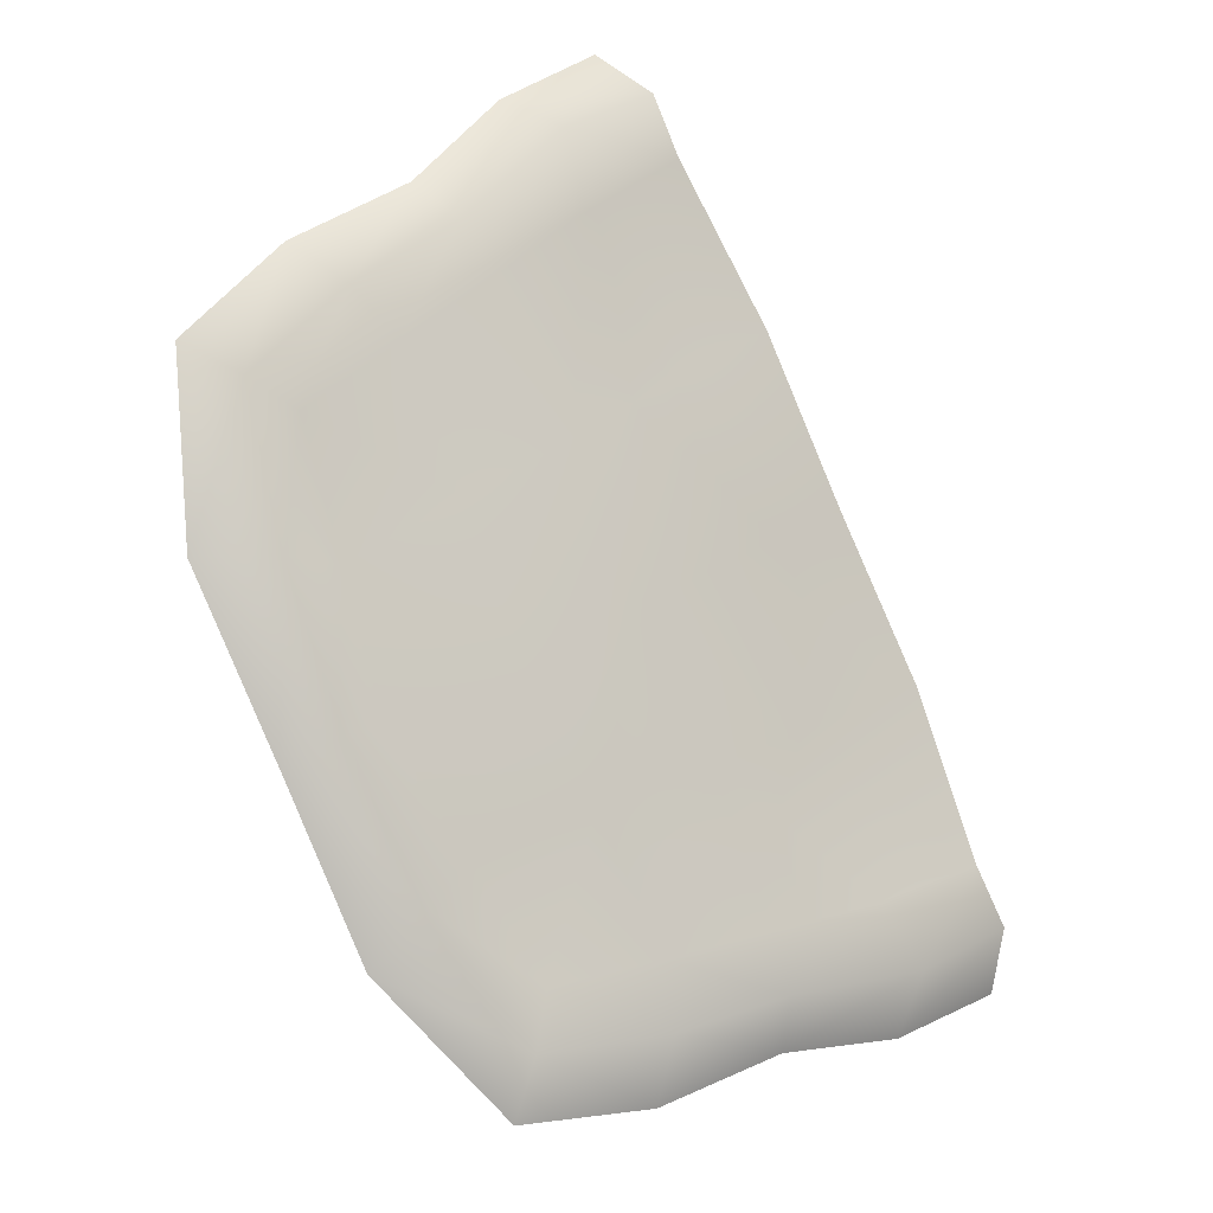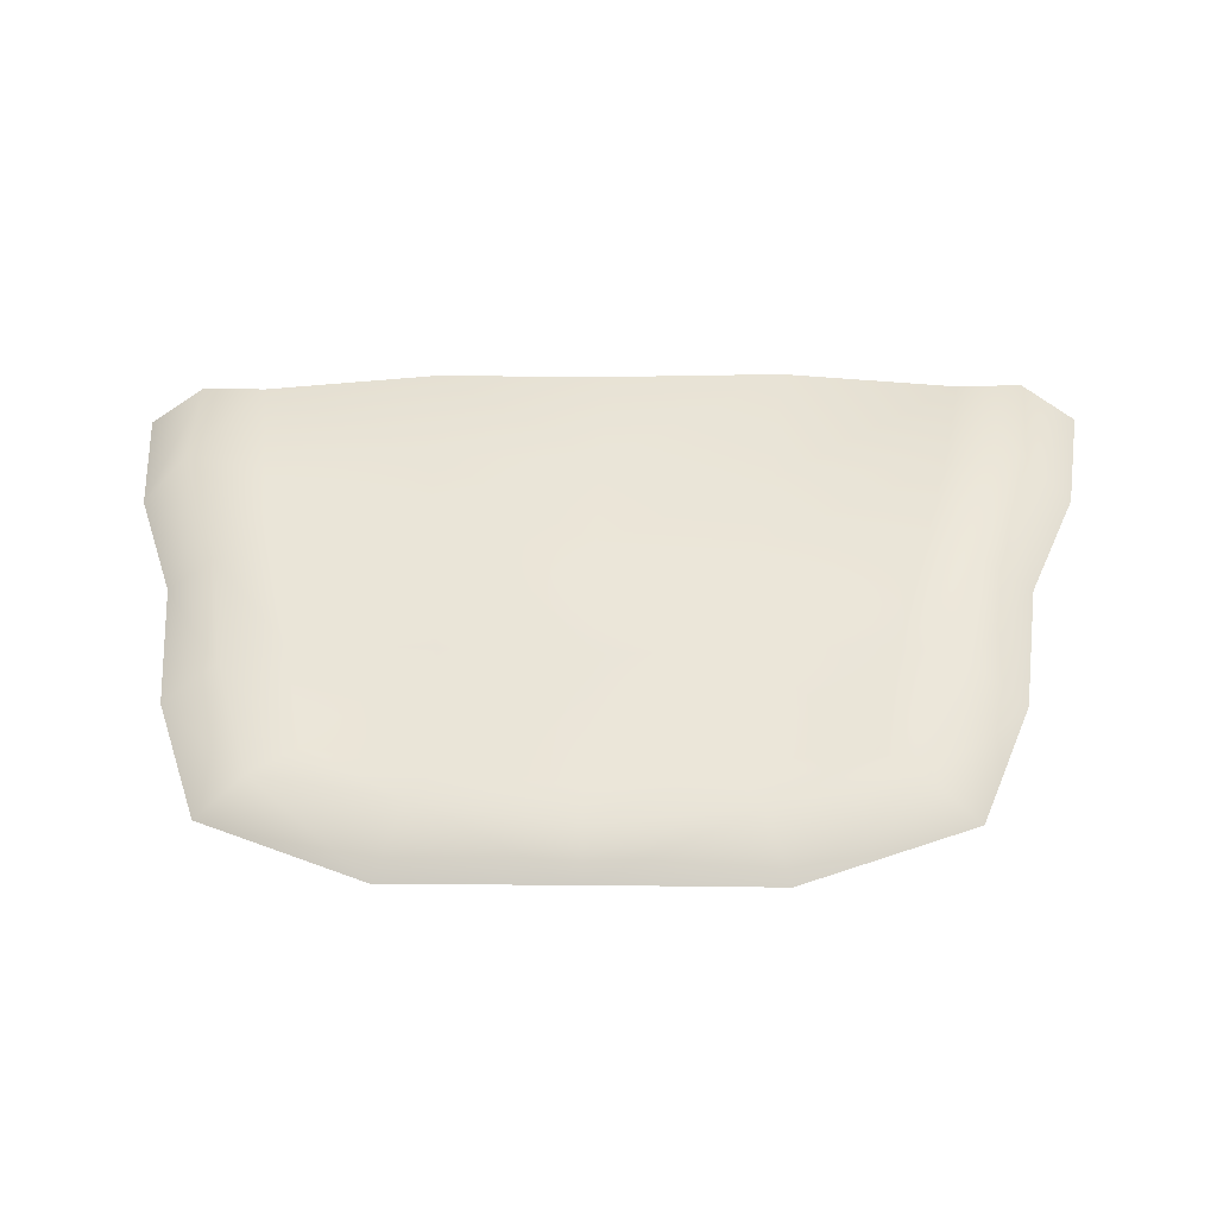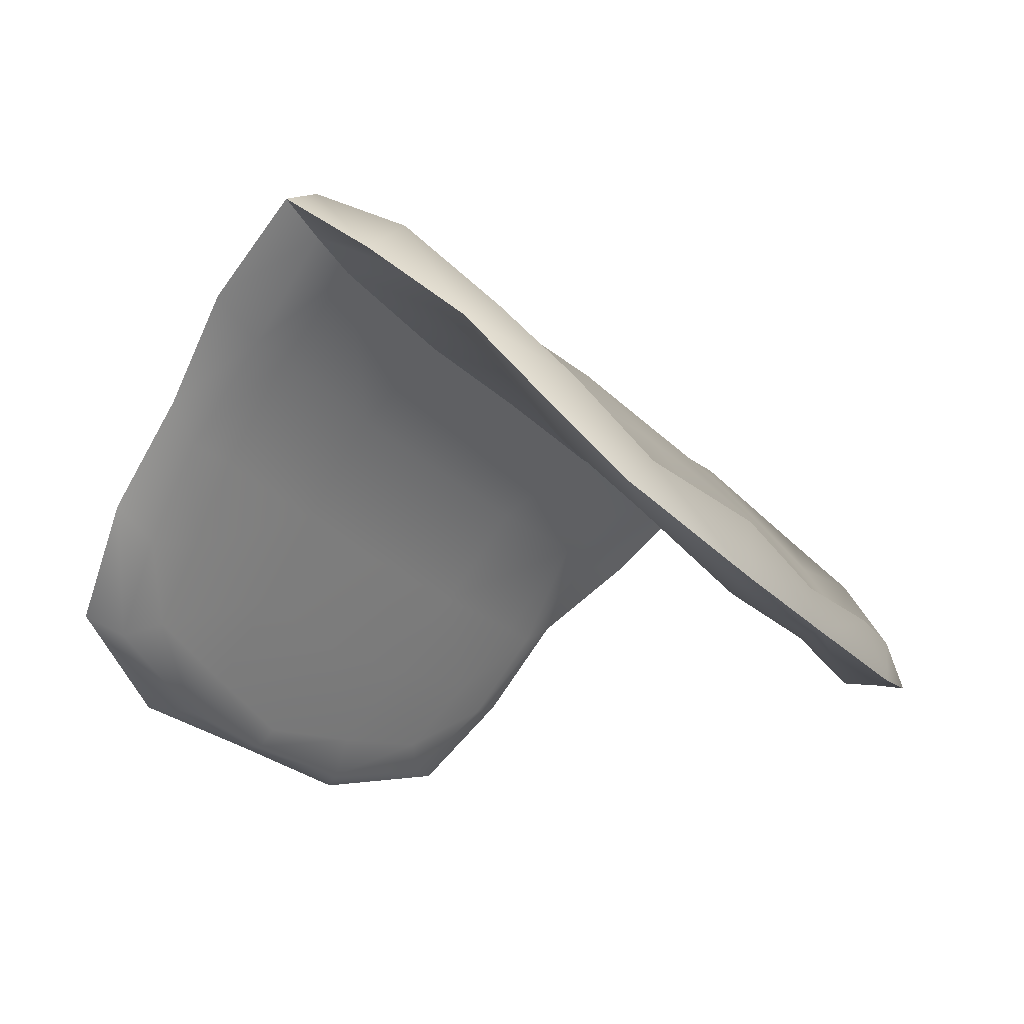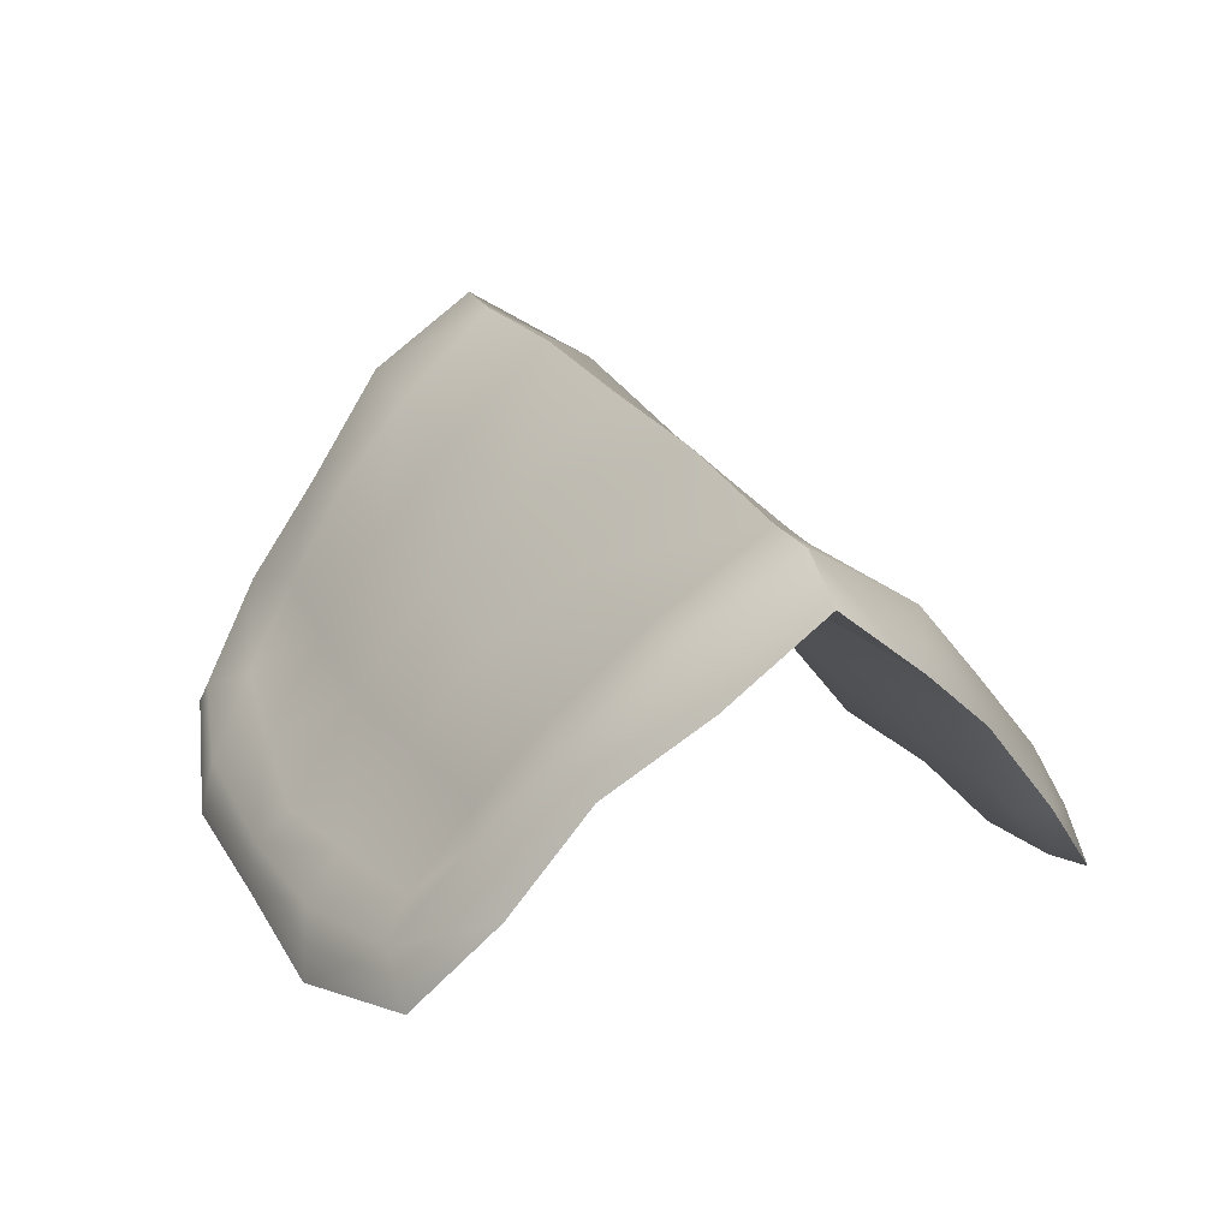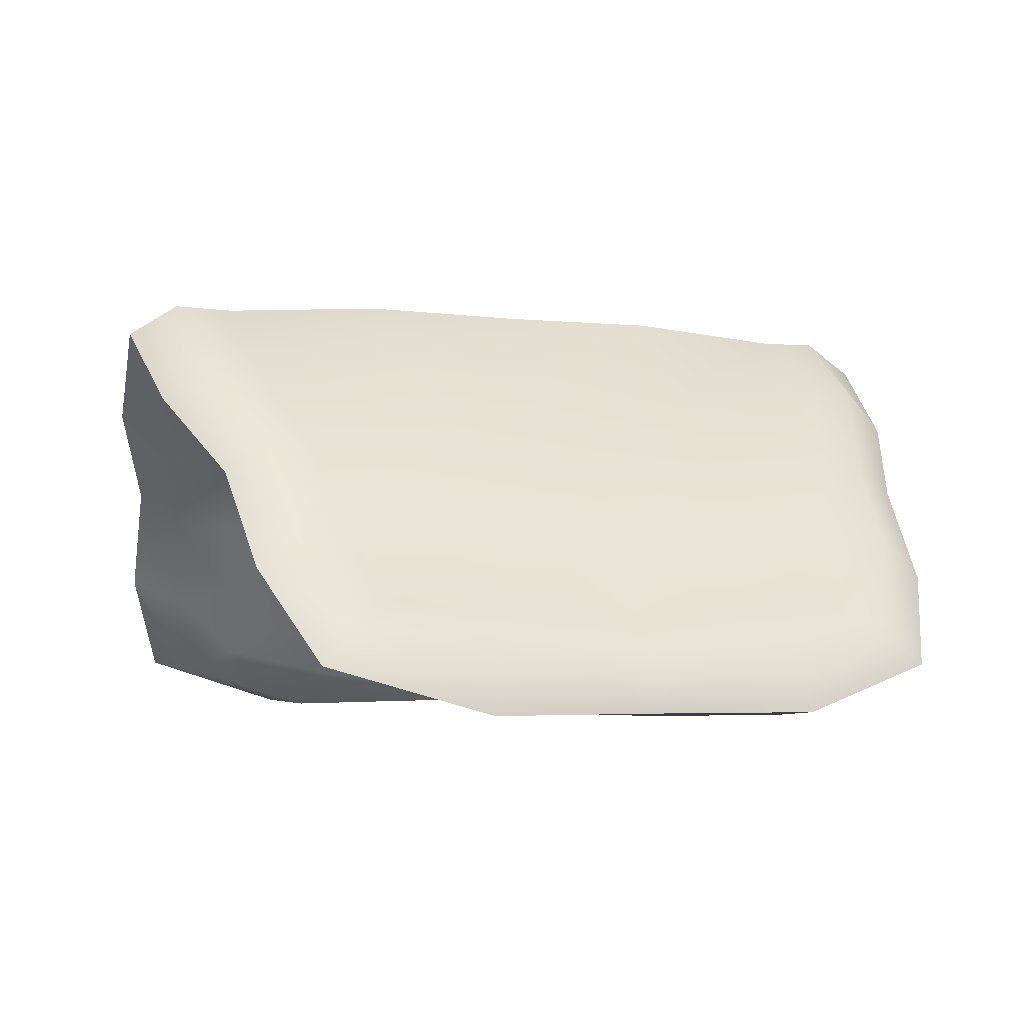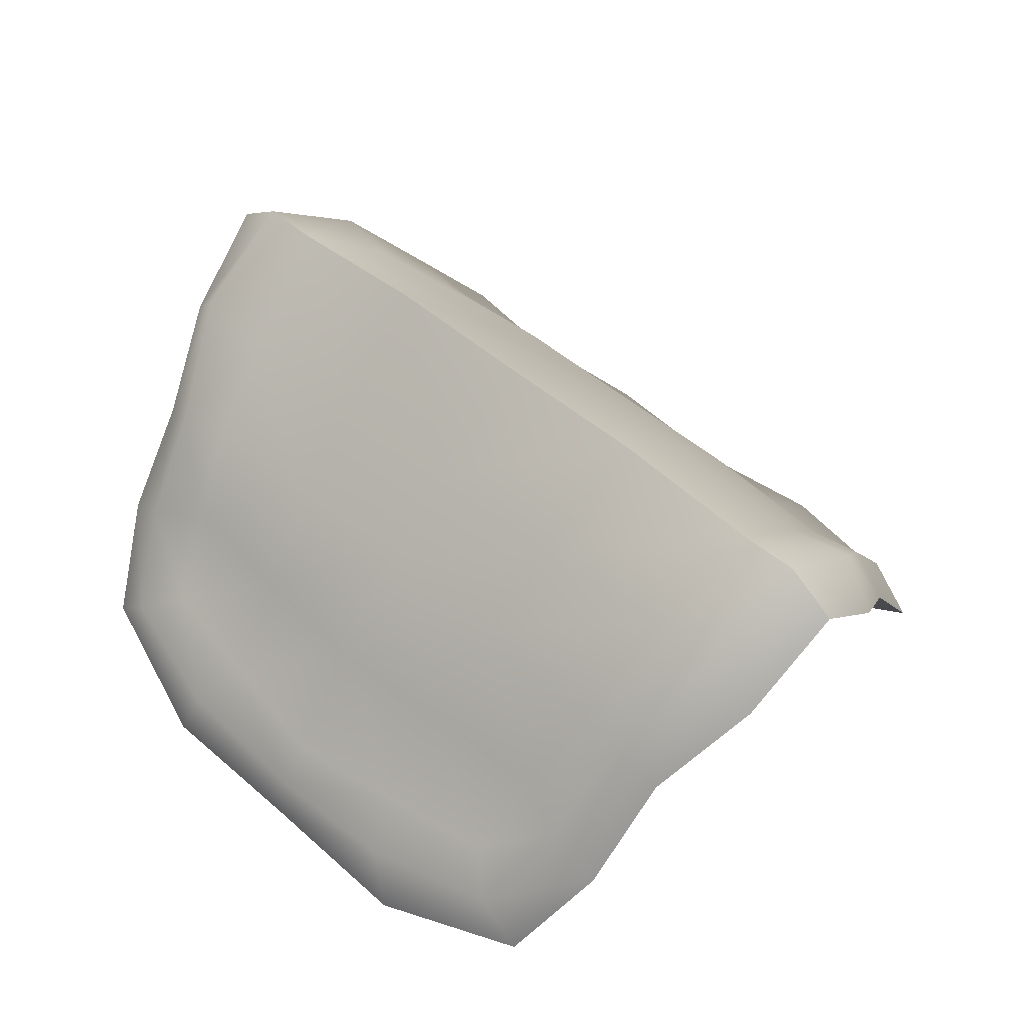
<metadata>
{"format":"obj","ext":"obj","renderer":"f3d","projection":"perspective","resolution":1024,"background":"white","views":[{"elev":-66.1,"azim":114.5,"up":"+Z"},{"elev":1.2,"azim":164.1,"up":"+Y"},{"elev":-24.1,"azim":-78.2,"up":"+Y"},{"elev":23.2,"azim":-132.3,"up":"+Y"},{"elev":-3.6,"azim":137.7,"up":"+Y"},{"elev":46.7,"azim":25.7,"up":"+Y"}]}
</metadata>
<code>
o Cube_Cube.072
v -109.2 -8.033 13.27
v -109.4 -7.31 12.76
v -107.2 -6.838 13.26
v -106.7 -7.241 13.85
v -109.3 -6.776 13.77
v -106.7 -6.345 14.1
v -107.2 -5.961 13.26
v -109.5 -6.193 12.81
v -114.5 -6.672 12.02
v -113.8 -6.193 11.3
v -115.8 -5.961 10.23
v -116.7 -6.345 10.57
v -114.2 -7.959 11.6
v -116.6 -7.241 10.34
v -115.8 -6.838 10.23
v -113.8 -7.31 11.24
v -115.4 -2.427 2.724
v -114.4 -2.281 2.957
v -115.5 -1.146 4.531
v -116.5 -0.874 4.187
v -115.7 -1.192 2.395
v -116.6 0.05915 4.16
v -115.5 0.03687 4.531
v -114.5 -1.406 2.849
v -113.7 -4.58 -0.09316
v -112.9 -4.392 0.7213
v -112.2 -5.961 -0.1047
v -112.7 -6.345 -0.941
v -113.8 -5.728 0.1809
v -112.7 -7.241 -0.6943
v -112.2 -6.838 -0.1047
v -112.9 -5.498 0.7884
v -110.2 -8.033 -0.1143
v -109.9 -7.31 0.3997
v -110.1 -6.776 -0.6156
v -109.9 -6.193 0.3414
v -104.9 -6.672 1.136
v -105.6 -6.193 1.859
v -103.6 -5.961 2.928
v -102.7 -6.345 2.581
v -105.1 -7.959 1.556
v -102.8 -7.241 2.814
v -103.6 -6.838 2.928
v -105.6 -7.31 1.919
v -104 -2.427 10.43
v -105 -2.281 10.2
v -103.9 -1.146 8.624
v -102.9 -0.874 8.968
v -103.7 -1.192 10.76
v -102.8 0.05915 8.995
v -103.9 0.03687 8.624
v -104.8 -1.053 10.31
v -105.7 -4.58 13.25
v -106.5 -4.392 12.43
v -105.6 -5.728 12.97
v -106.5 -5.498 12.37
v -111.7 -2.478 3.907
v -112.6 -1.39 5.553
v -110.6 -5.834 1.522
v -105.9 -5.834 3.177
v -103.5 -5.498 4.094
v -106.4 -2.472 5.771
v -103.8 -2.281 6.707
v -106.8 -1.39 7.602
v -113.1 -1.555 7.434
v -112.6 0.2674 5.553
v -115.8 -1.758 6.442
v -113.6 -4.418 10.14
v -115.9 -4.392 9.127
v -108.9 -4.419 11.79
v -107.6 -1.394 9.362
v -106.8 0.2674 7.602
v -110.5 -4.419 1.363
v -111.8 -1.63 3.793
v -106.3 -1.254 5.721
v -103.6 -1.456 6.713
v -105.8 -4.418 3.018
v -103.5 -4.392 4.028
v -113.5 -5.834 9.978
v -115.8 -5.498 9.061
v -113 -2.472 7.384
v -115.6 -2.281 6.448
v -107.6 -2.478 9.248
v -108.8 -5.834 11.63
v -102.5 -5.772 4.234
v -102.4 -4.662 3.913
v -102.3 -1.218 7.072
v -102.5 -2.191 6.782
v -116.8 -5.772 8.921
v -117 -4.662 9.242
v -117.1 -1.218 6.083
v -116.9 -2.191 6.373
v -116.8 -4.059 7.716
v -115.9 -4.105 7.938
v -117.6 -3.514 7.343
v -117.8 -2.019 5.569
v -117.4 -0.5546 3.848
v -116.9 -3.002 7.844
v -115.9 -2.922 7.938
v -117.8 -5.331 8.744
v -117.5 -7.077 10.26
v -102.6 -4.059 5.438
v -103.5 -4.105 5.217
v -101.8 -3.514 5.812
v -101.6 -2.019 7.586
v -101.9 -0.5546 9.307
v -102.5 -3.002 5.311
v -103.5 -2.922 5.217
v -101.5 -5.331 4.411
v -101.9 -7.077 2.895
v -111.2 -6.049 10.97
v -111.7 -7.669 12.31
v -110.8 -4.302 9.724
v -108.2 -4.272 10.57
v -105.7 -4.105 11.51
v -110.3 -2.449 8.358
v -109.7 -1.343 6.577
v -113.3 -4.272 8.787
v -108.1 -4.531 2.075
v -107.7 -6.486 0.8483
v -108.6 -2.725 3.431
v -106 -2.766 4.284
v -109.1 -1.28 4.788
v -109.7 0.234 6.577
v -111.1 -2.766 2.496
v -113.7 -2.922 1.645
v -110.3 -1.397 8.366
v -110.8 -2.725 9.724
v -108.3 -2.766 10.66
v -105.7 -2.922 11.51
v -111.3 -4.531 11.08
v -111.7 -6.486 12.31
v -113.4 -2.766 8.871
v -109.1 -2.449 4.797
v -108.6 -4.302 3.431
v -106.1 -4.272 4.368
v -108.1 -6.049 2.189
v -107.7 -7.669 0.8483
v -111.1 -4.272 2.58
v -113.7 -4.105 1.645
v -104.8 -4.059 11.94
v -104 -3.514 12.11
v -104.7 -5.331 13.37
v -105.9 -7.077 14.35
v -104.9 -3.002 12.06
v -102.8 -2.019 10.86
v -107.6 -7.997 0.5292
v -107.4 -7.948 0.1242
v -104.4 -7.958 1.175
v -107.5 -7.035 0.2699
v -110.4 -7.958 -0.9617
v -113.5 -7.077 -1.199
v -114.5 -4.059 1.218
v -115.3 -3.514 1.049
v -114.7 -5.331 -0.2146
v -114.5 -3.002 1.098
v -116.6 -2.019 2.299
v -111.8 -7.997 12.63
v -112 -7.948 13.03
v -115 -7.958 11.98
v -111.9 -7.035 12.89
v -108.9 -7.958 14.12
f 1 2 3 4
f 5 6 7 8
f 9 10 11 12
f 13 14 15 16
f 17 18 19 20
f 21 22 23 24
f 25 26 27 28
f 29 30 31 32
f 33 34 31 30
f 35 28 27 36
f 37 38 39 40
f 41 42 43 44
f 45 46 47 48
f 49 50 51 52
f 53 54 7 6
f 55 4 3 56
f 57 58 19 18
f 59 32 31 34
f 60 44 43 61
f 62 63 47 64
f 65 66 23 67
f 68 69 11 10
f 70 8 7 54
f 71 52 51 72
f 73 36 27 26
f 74 24 23 66
f 75 72 51 76
f 77 78 39 38
f 79 16 15 80
f 81 82 19 58
f 83 64 47 46
f 84 56 3 2
f 85 61 43 42
f 86 40 39 78
f 87 76 51 50
f 88 48 47 63
f 89 80 15 14
f 90 12 11 69
f 91 67 23 22
f 92 20 19 82
f 93 92 82 94
f 95 96 92 93
f 96 97 20 92
f 96 91 22 97
f 95 98 91 96
f 98 99 67 91
f 98 90 69 99
f 95 100 90 98
f 100 101 12 90
f 100 89 14 101
f 95 93 89 100
f 93 94 80 89
f 102 88 63 103
f 104 105 88 102
f 105 106 48 88
f 105 87 50 106
f 104 107 87 105
f 107 108 76 87
f 107 86 78 108
f 104 109 86 107
f 109 110 40 86
f 109 85 42 110
f 104 102 85 109
f 102 103 61 85
f 111 84 2 112
f 113 114 84 111
f 114 115 56 84
f 114 83 46 115
f 113 116 83 114
f 116 117 64 83
f 116 81 58 117
f 113 118 81 116
f 118 94 82 81
f 118 79 80 94
f 113 111 79 118
f 111 112 16 79
f 119 77 38 120
f 121 122 77 119
f 122 108 78 77
f 122 75 76 108
f 121 123 75 122
f 123 124 72 75
f 123 74 66 124
f 121 125 74 123
f 125 126 24 74
f 125 73 26 126
f 121 119 73 125
f 119 120 36 73
f 127 71 72 124
f 128 129 71 127
f 129 130 52 71
f 129 70 54 130
f 128 131 70 129
f 131 132 8 70
f 131 68 10 132
f 128 133 68 131
f 133 99 69 68
f 133 65 67 99
f 128 127 65 133
f 127 124 66 65
f 134 62 64 117
f 135 136 62 134
f 136 103 63 62
f 136 60 61 103
f 135 137 60 136
f 137 138 44 60
f 137 59 34 138
f 135 139 59 137
f 139 140 32 59
f 139 57 18 140
f 135 134 57 139
f 134 117 58 57
f 141 55 56 115
f 142 143 55 141
f 143 144 4 55
f 143 53 6 144
f 142 145 53 143
f 145 130 54 53
f 145 49 52 130
f 142 146 49 145
f 146 106 50 49
f 146 45 48 106
f 142 141 45 146
f 141 115 46 45
f 147 41 44 138
f 148 149 41 147
f 149 110 42 41
f 149 37 40 110
f 148 150 37 149
f 150 120 38 37
f 150 35 36 120
f 148 151 35 150
f 151 152 28 35
f 151 33 30 152
f 148 147 33 151
f 147 138 34 33
f 153 29 32 140
f 154 155 29 153
f 155 152 30 29
f 155 25 28 152
f 154 156 25 155
f 156 126 26 25
f 156 21 24 126
f 154 157 21 156
f 157 97 22 21
f 157 17 20 97
f 154 153 17 157
f 153 140 18 17
f 158 13 16 112
f 159 160 13 158
f 160 101 14 13
f 160 9 12 101
f 159 161 9 160
f 161 132 10 9
f 161 5 8 132
f 159 162 5 161
f 162 144 6 5
f 162 1 4 144
f 159 158 1 162
f 158 112 2 1

</code>
